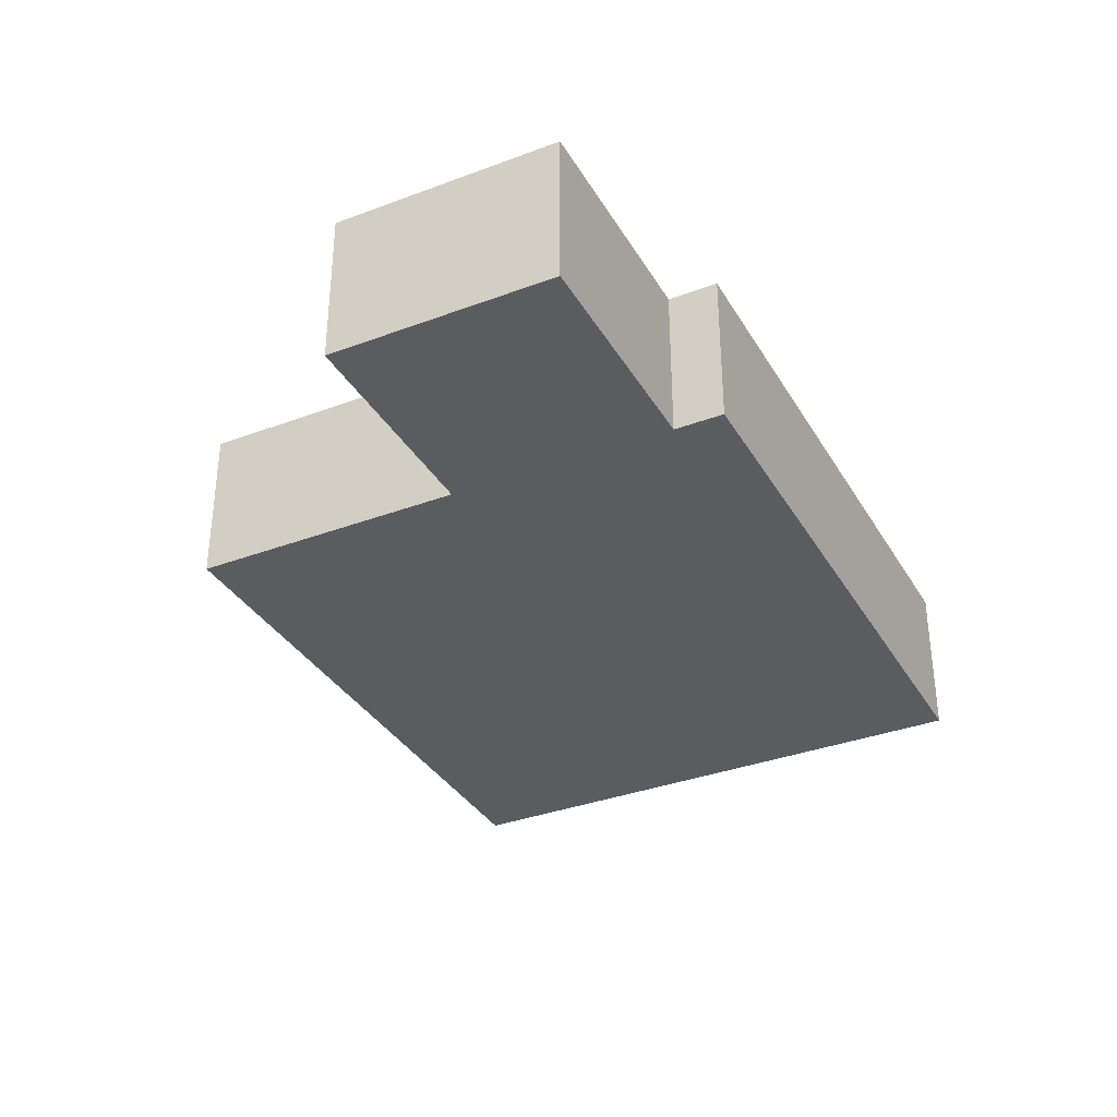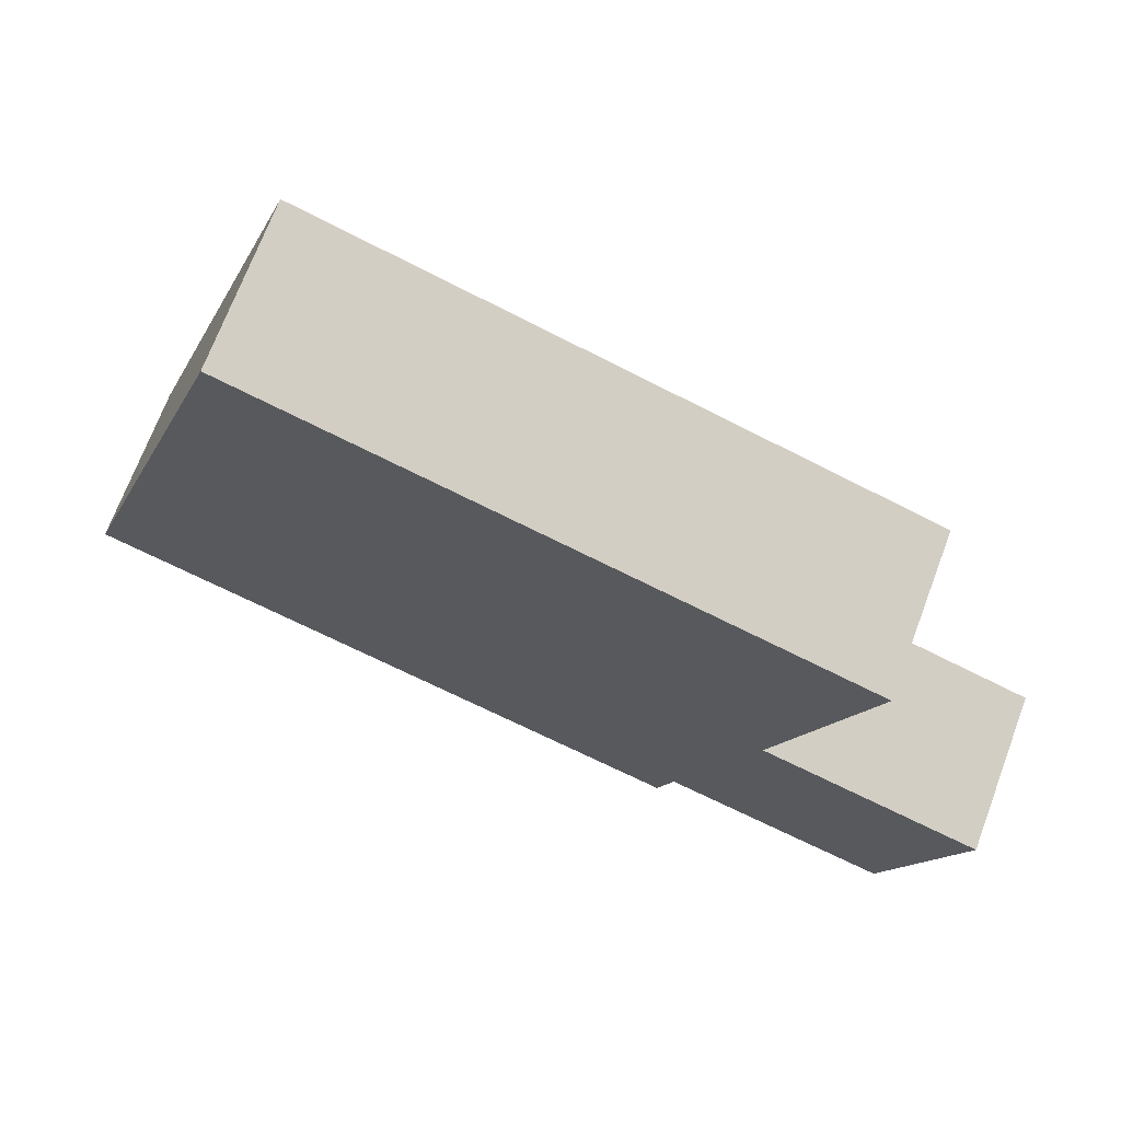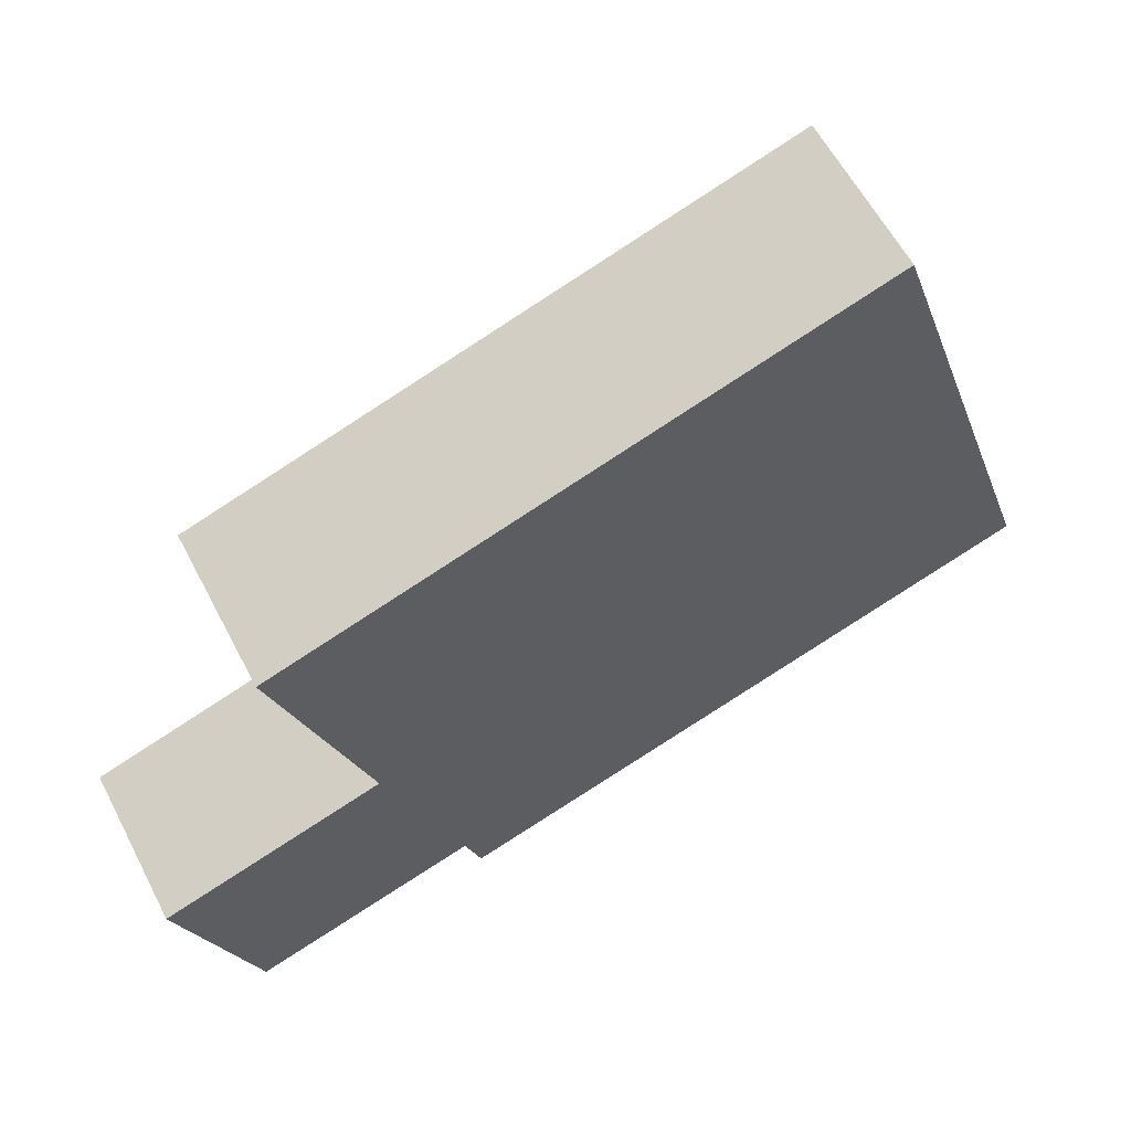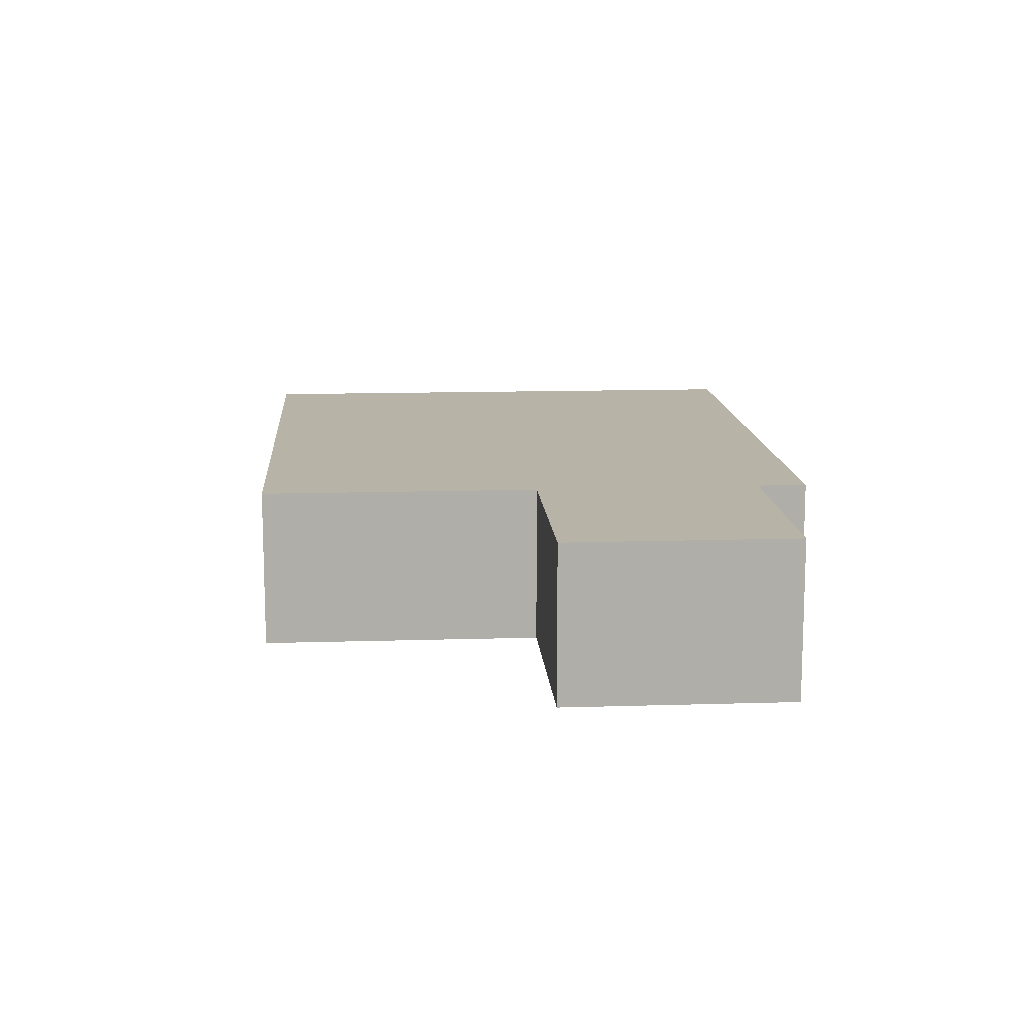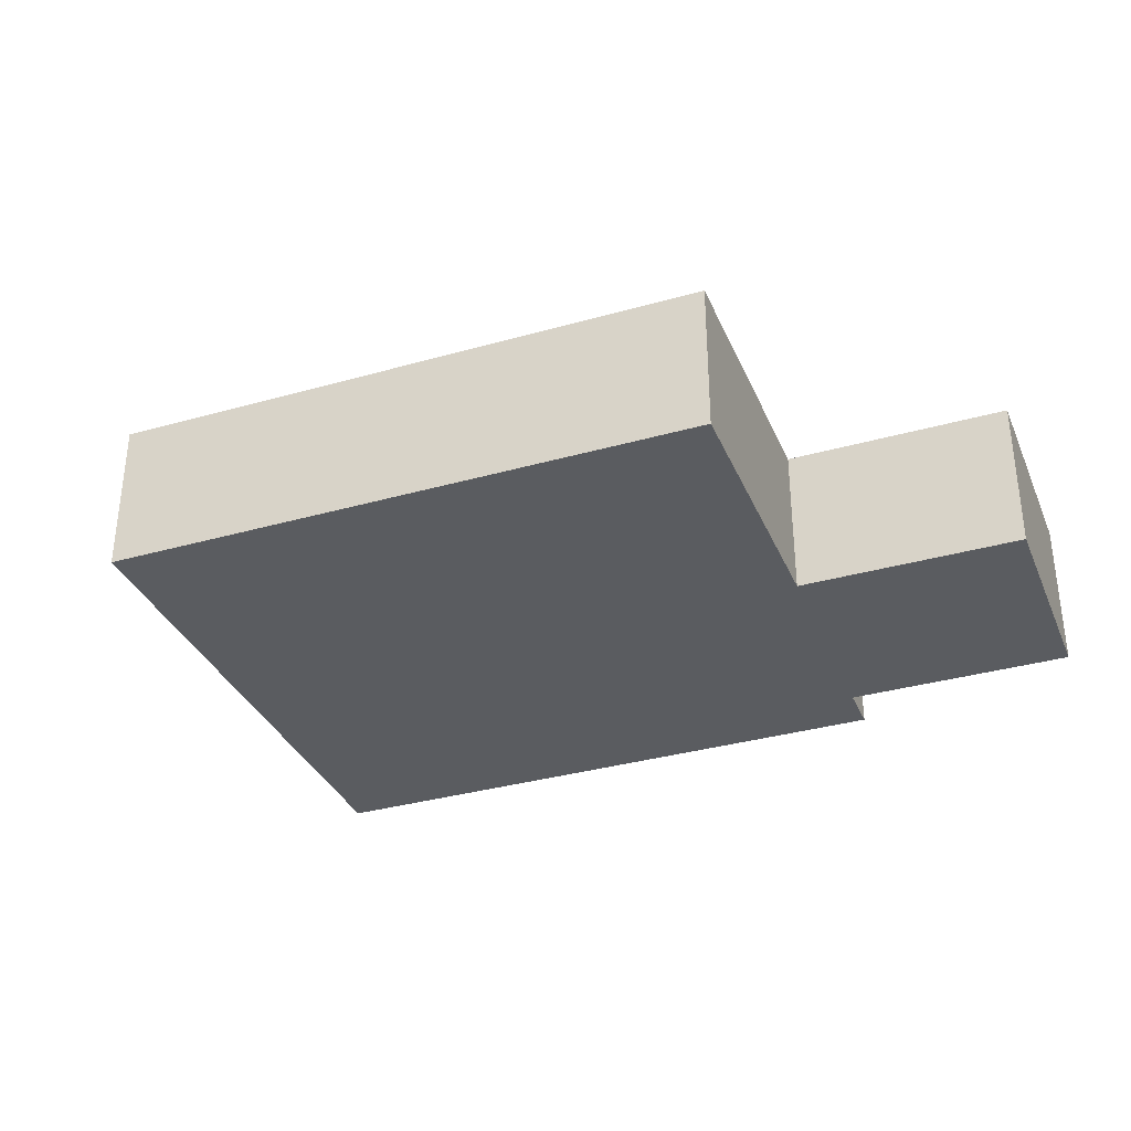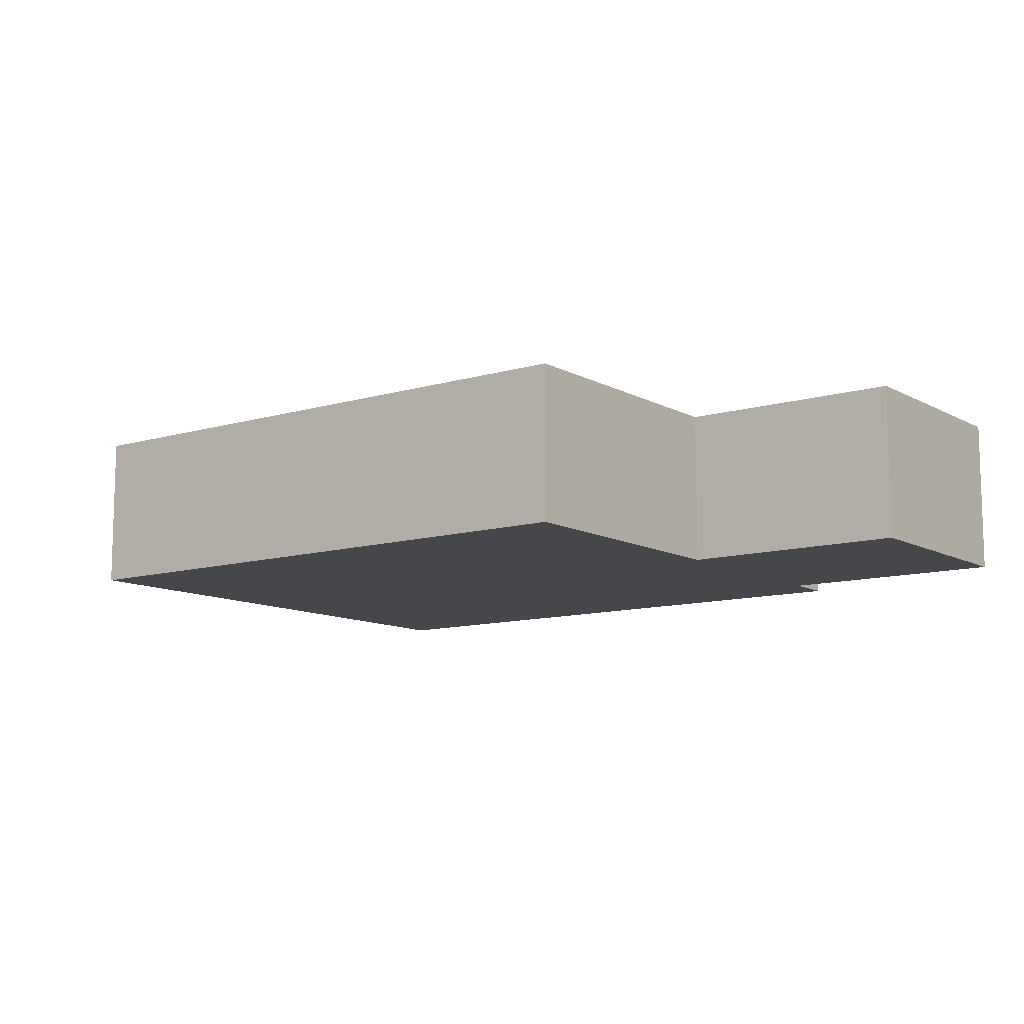
<metadata>
{"format":"obj","ext":"obj","renderer":"f3d","projection":"perspective","resolution":1024,"background":"white","views":[{"elev":-34.7,"azim":135.3,"up":"+Y"},{"elev":70.3,"azim":20.6,"up":"+Z"},{"elev":59.8,"azim":152.6,"up":"+Z"},{"elev":12.9,"azim":104.6,"up":"+Y"},{"elev":-34.3,"azim":39.6,"up":"+Y"},{"elev":-10.8,"azim":55.4,"up":"+Y"}]}
</metadata>
<code>
v  4.305 0.834 -1.174
v  3.551 0.834 0.362
v  4.694 0.834 -0.024
v  0.947 0.834 2.803
v  4.024 0.834 1.764
v  3.145 0.834 -0.782
v  0 0.834 5.107e-17
v  3.06 0.834 -1.033
v  3.06 6.325e-17 -1.033
v  0 0 0
v  4.305 7.189e-17 -1.174
v  3.145 4.788e-17 -0.782
v  0.947 -1.716e-16 2.803
v  4.024 -1.08e-16 1.764
v  3.551 -2.217e-17 0.362
v  4.694 1.47e-18 -0.024
g defaultobject
f 1 2 3
f 2 4 5
f 4 2 1
f 4 1 6
f 4 6 7
f 7 6 8
f 9 7 8
f 7 9 10
f 11 6 1
f 6 11 12
f 10 4 7
f 4 10 13
f 13 5 4
f 5 13 14
f 15 3 2
f 3 15 16
f 14 2 5
f 2 14 15
f 16 1 3
f 1 16 11
f 12 8 6
f 8 12 9
f 13 15 14
f 15 13 12
f 12 13 9
f 9 13 10
f 15 11 16
f 11 15 12

</code>
